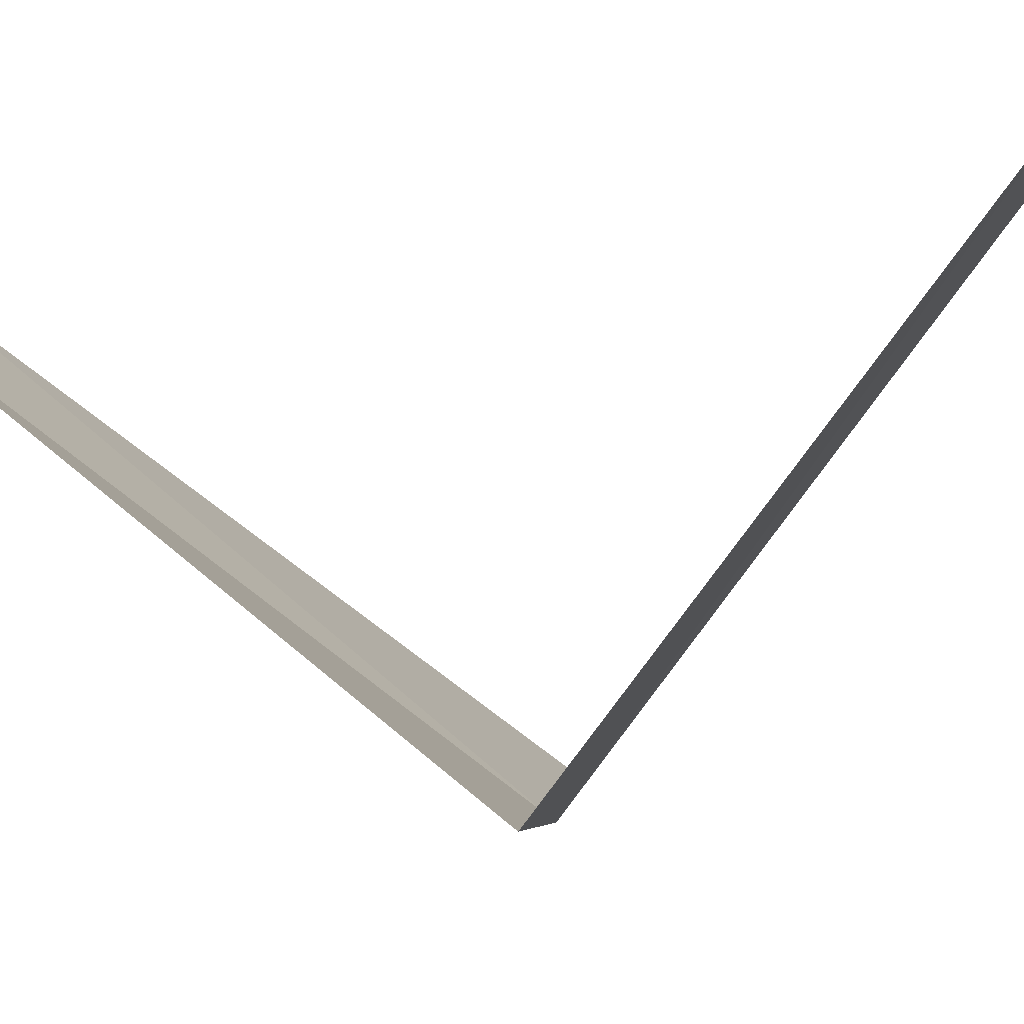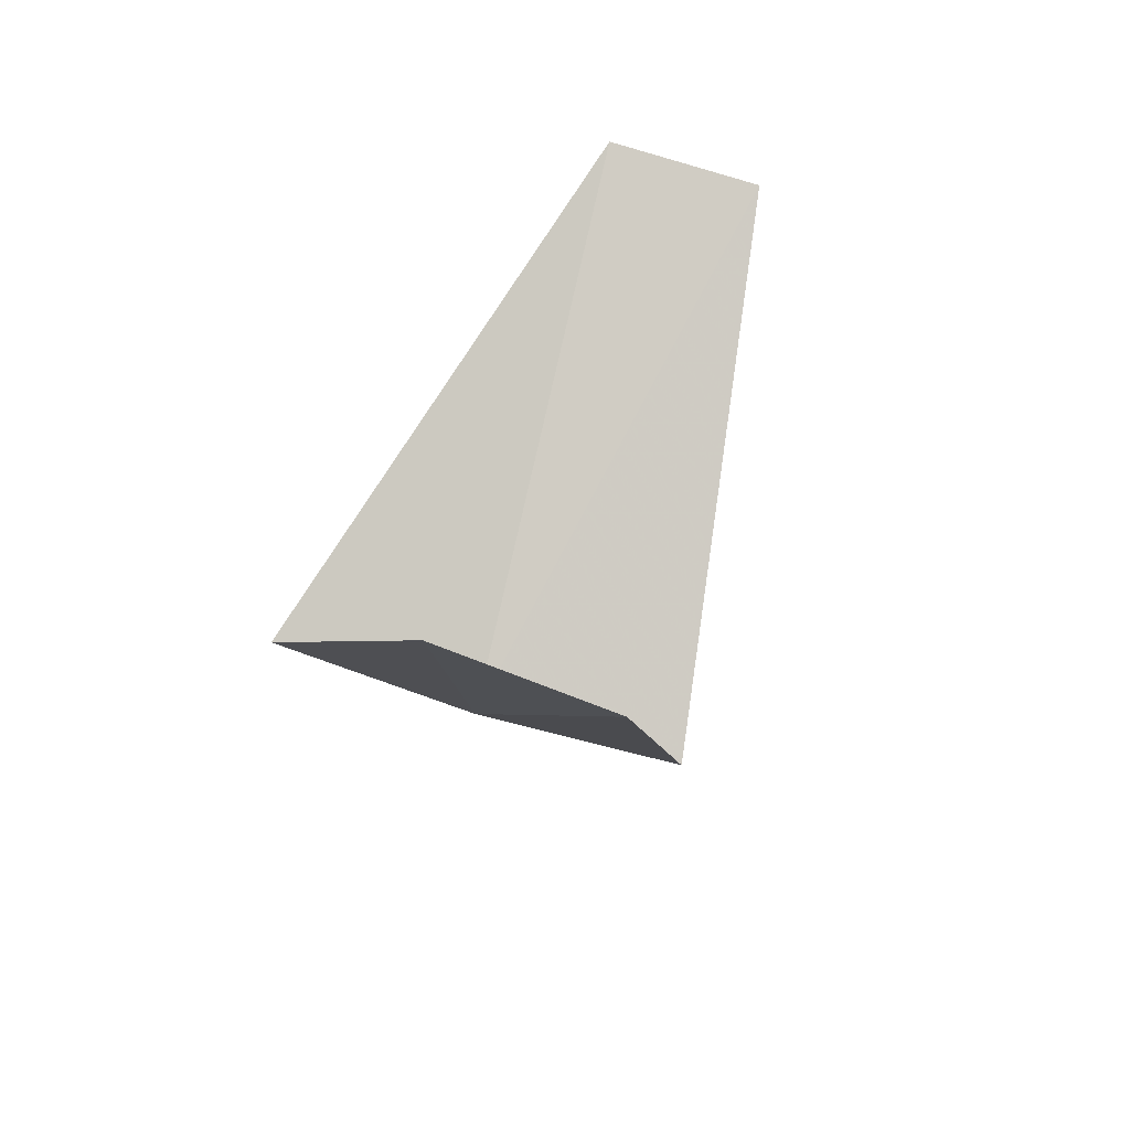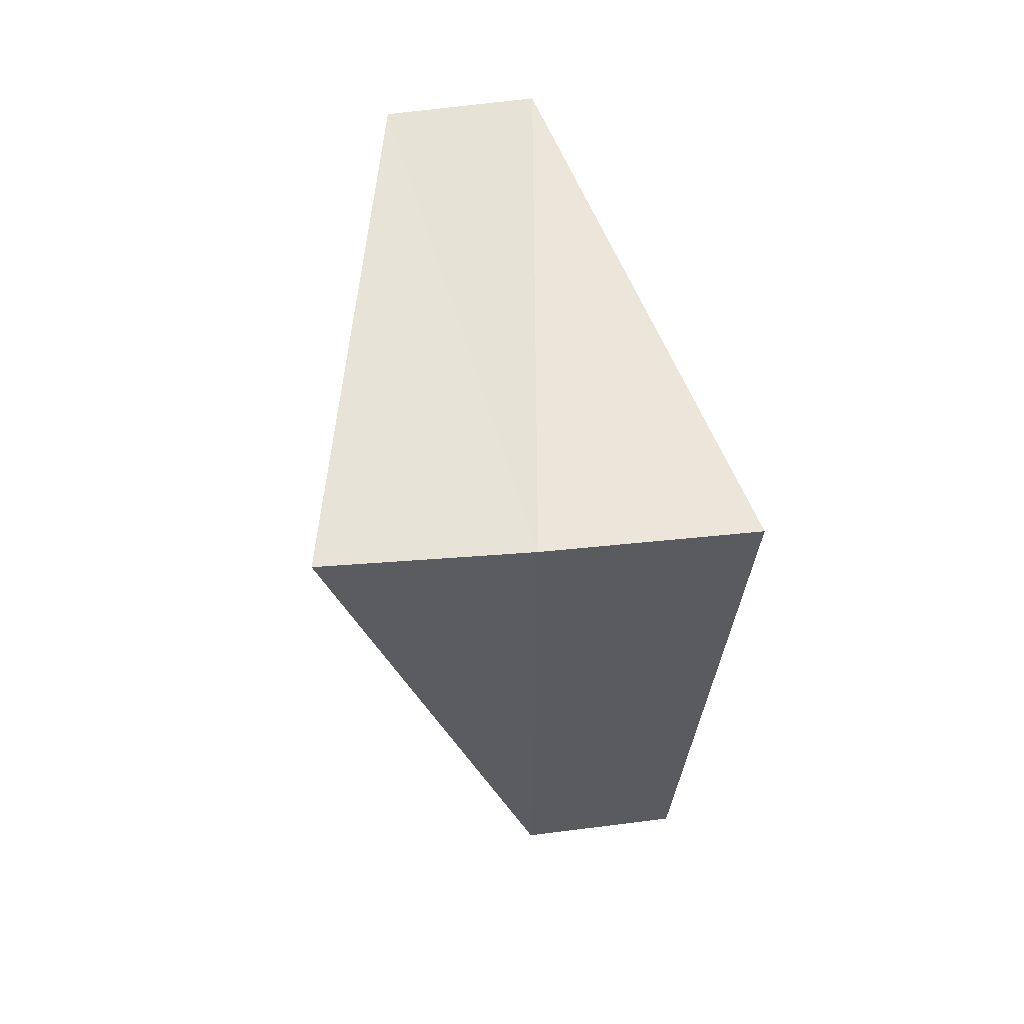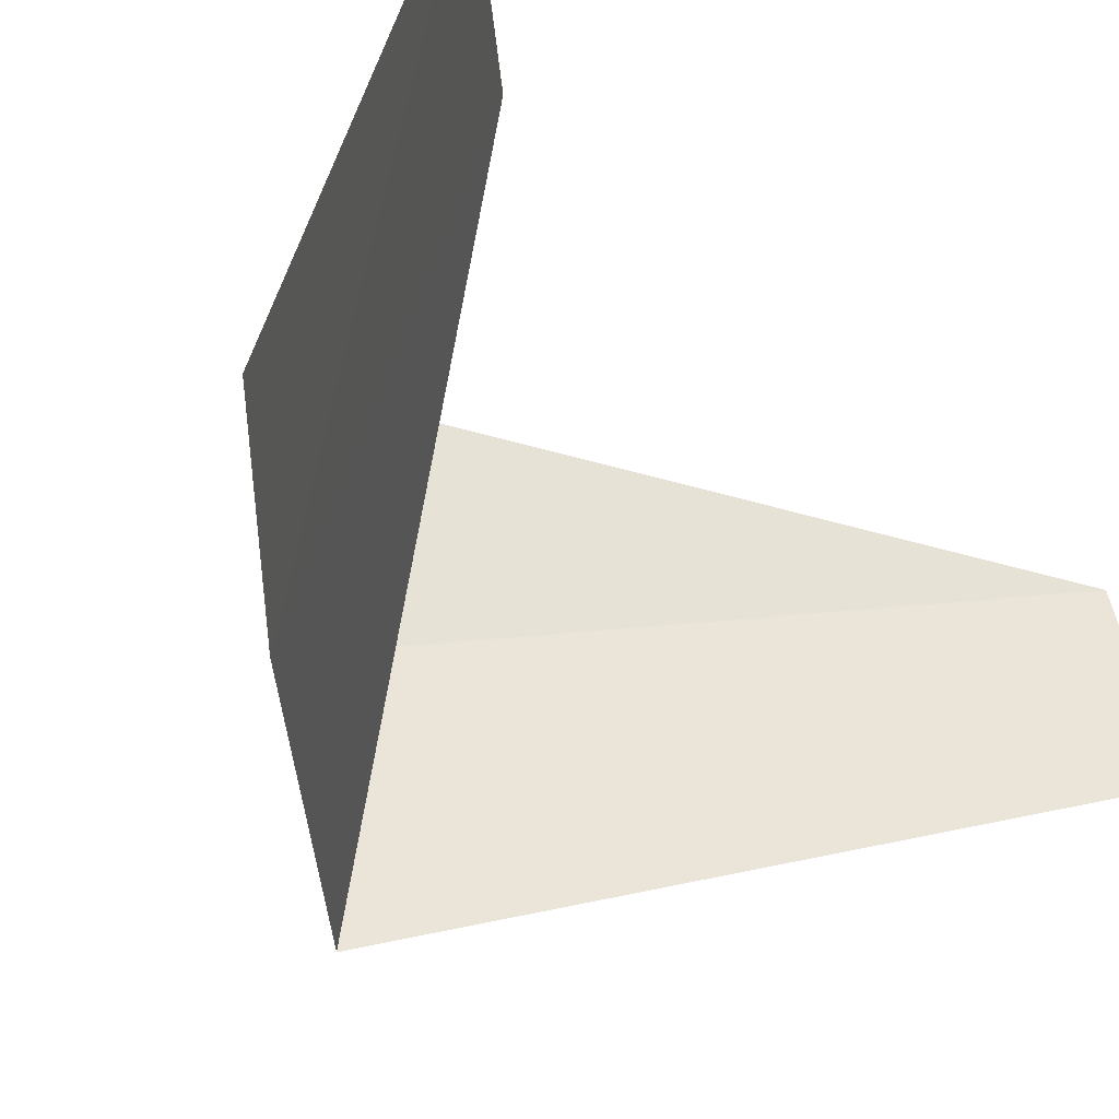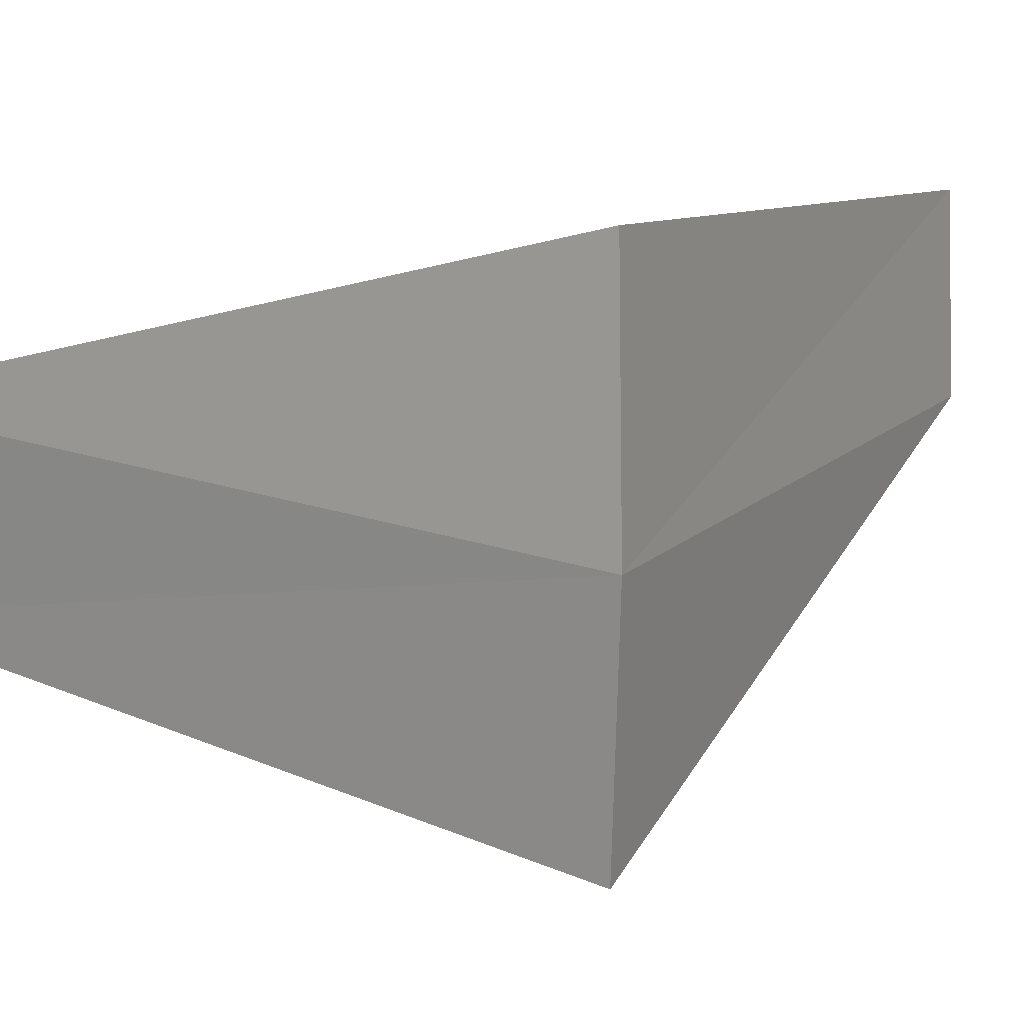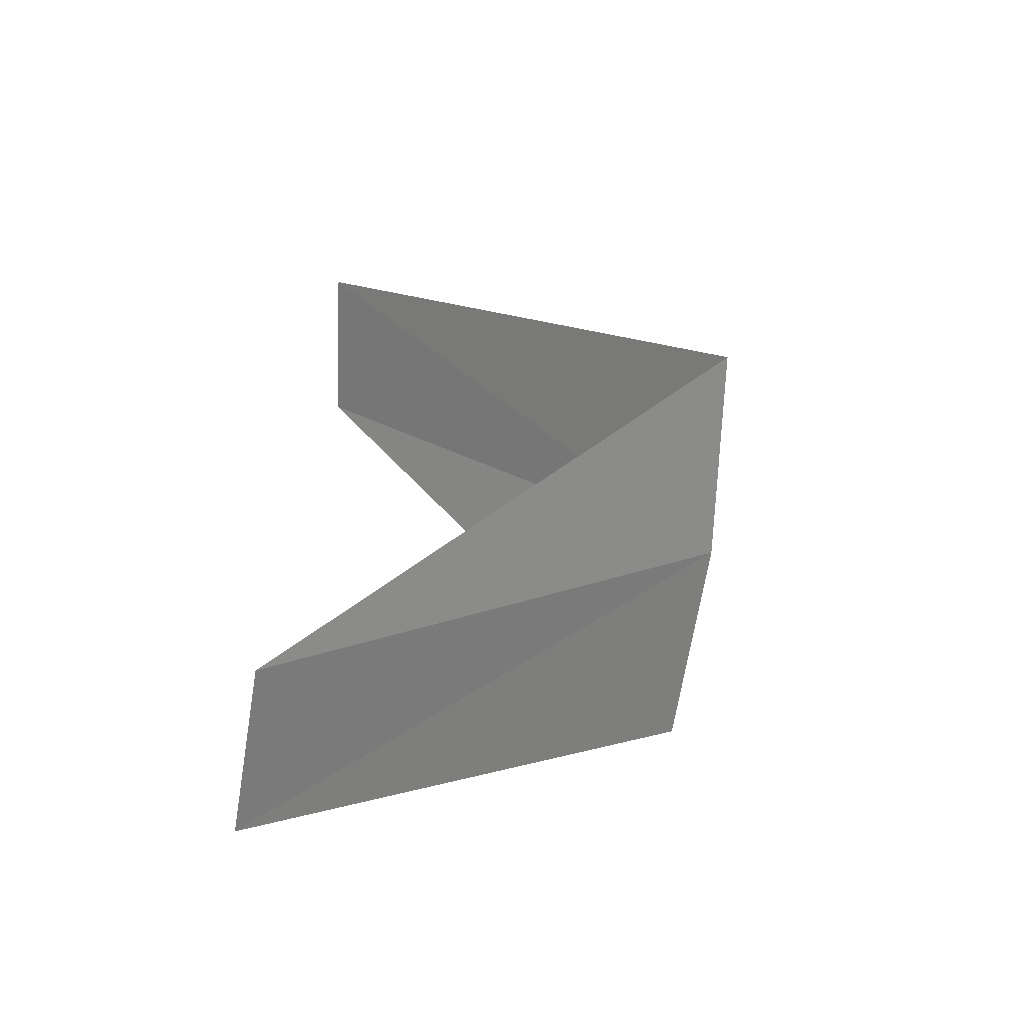
<metadata>
{"format":"obj","ext":"obj","renderer":"f3d","projection":"perspective","resolution":1024,"background":"white","views":[{"elev":-76.9,"azim":-81.8,"up":"+Y"},{"elev":-50.1,"azim":-122.9,"up":"+Z"},{"elev":10.2,"azim":75.3,"up":"+Z"},{"elev":-19.6,"azim":-151.3,"up":"+Y"},{"elev":2.4,"azim":71.5,"up":"+Y"},{"elev":-72.0,"azim":-20.2,"up":"+Z"}]}
</metadata>
<code>
v 3.874 -0.9948 7.92
v 2.906 -0.7461 6.92
v 3.719 -1.472 7.88
v 2.976 -0.376 6.96
v 3.968 -0.5013 7.96
v 2.789 -1.104 8.88
v 2.906 -0.7461 8.92
f 1 3 2
f 1 2 4
f 1 4 5
f 1 6 3
f 1 7 6
f 1 5 7

</code>
